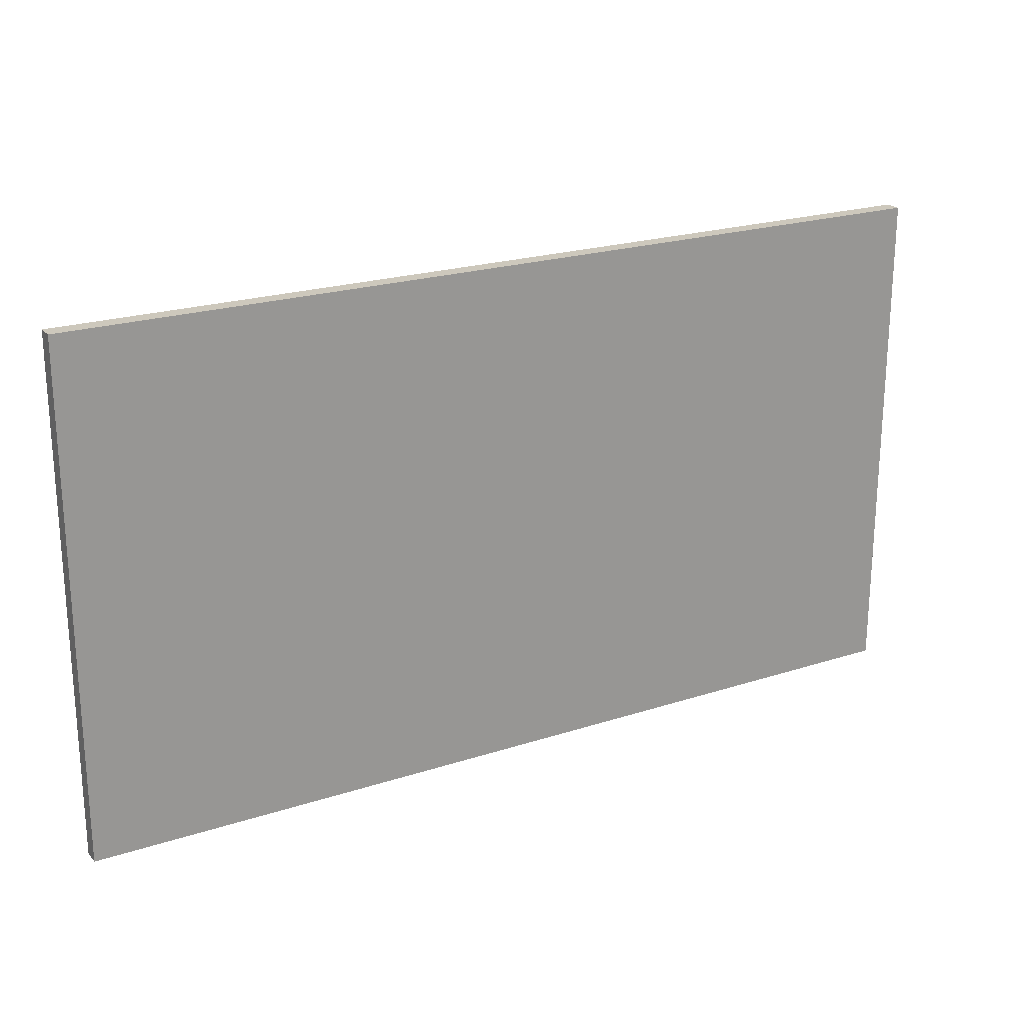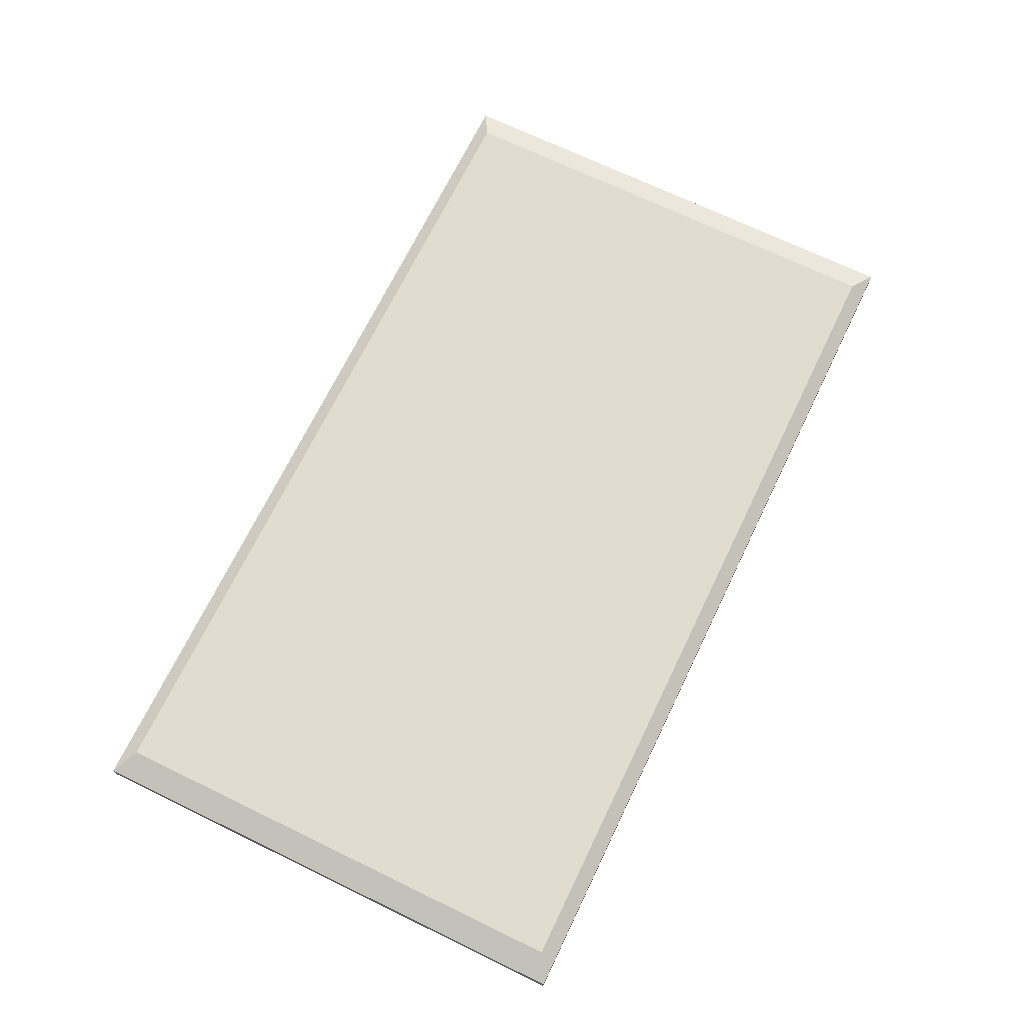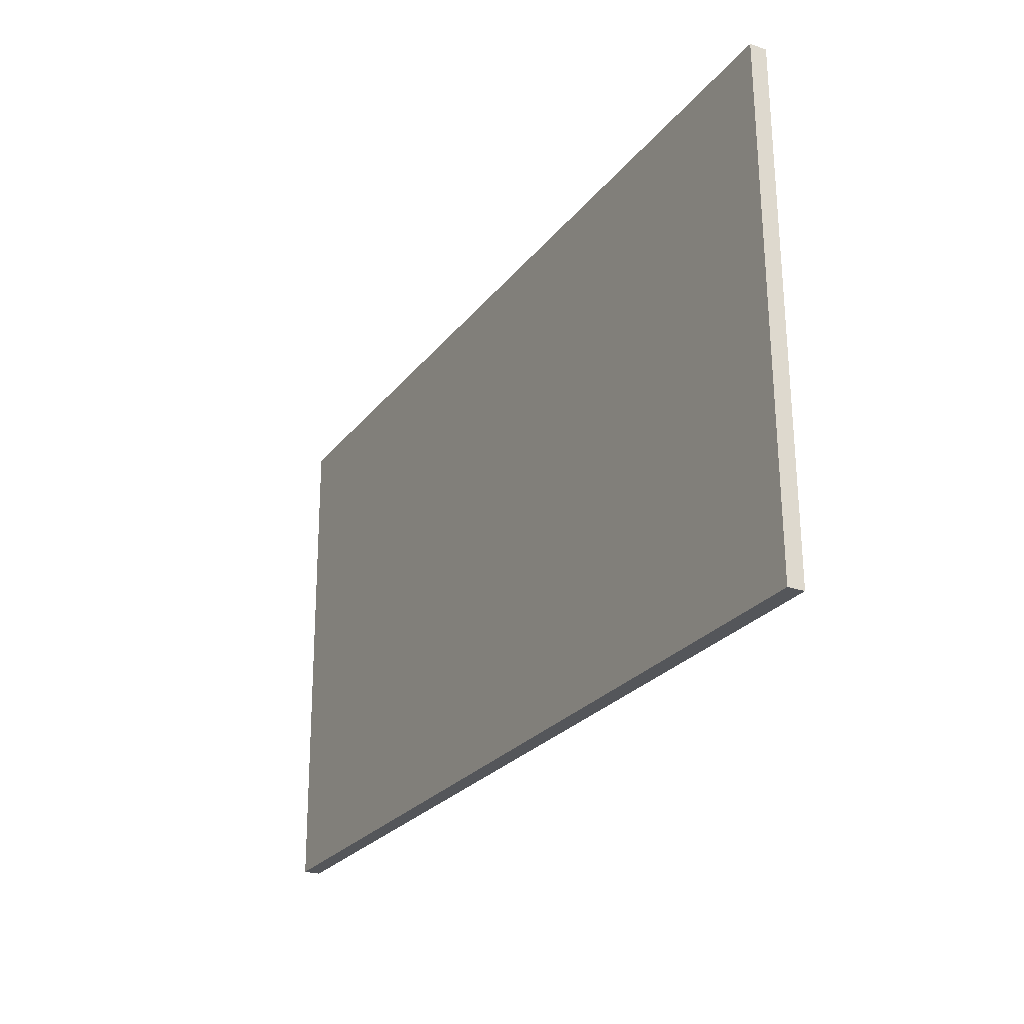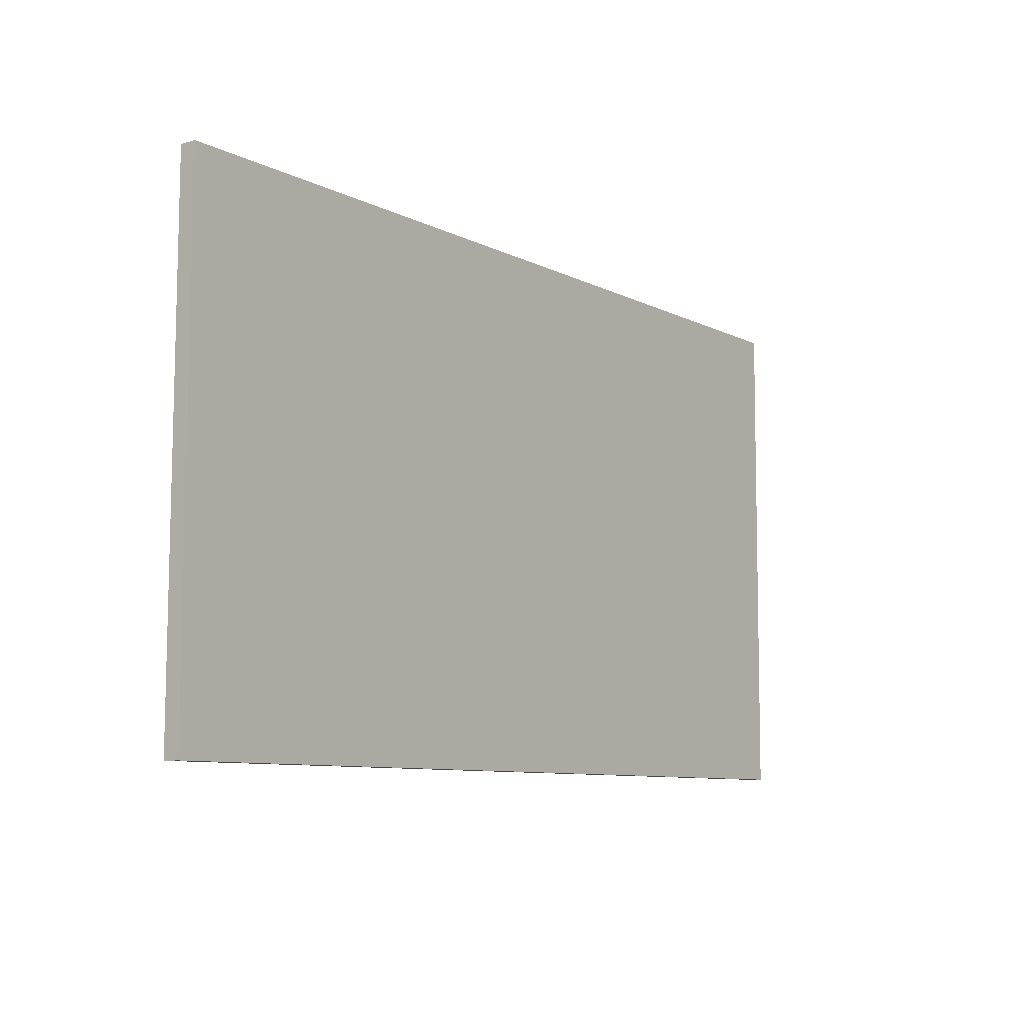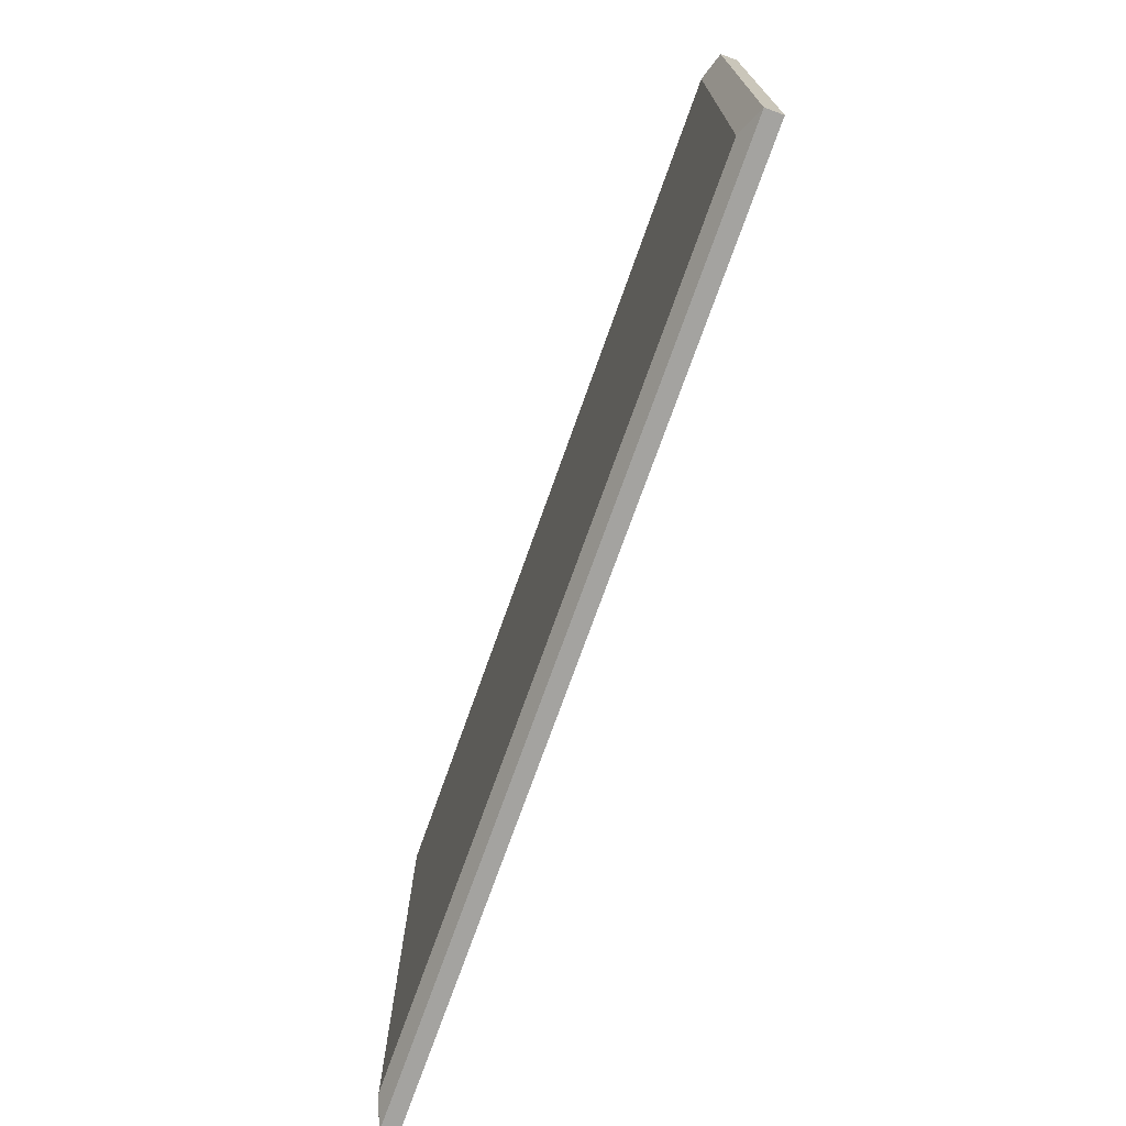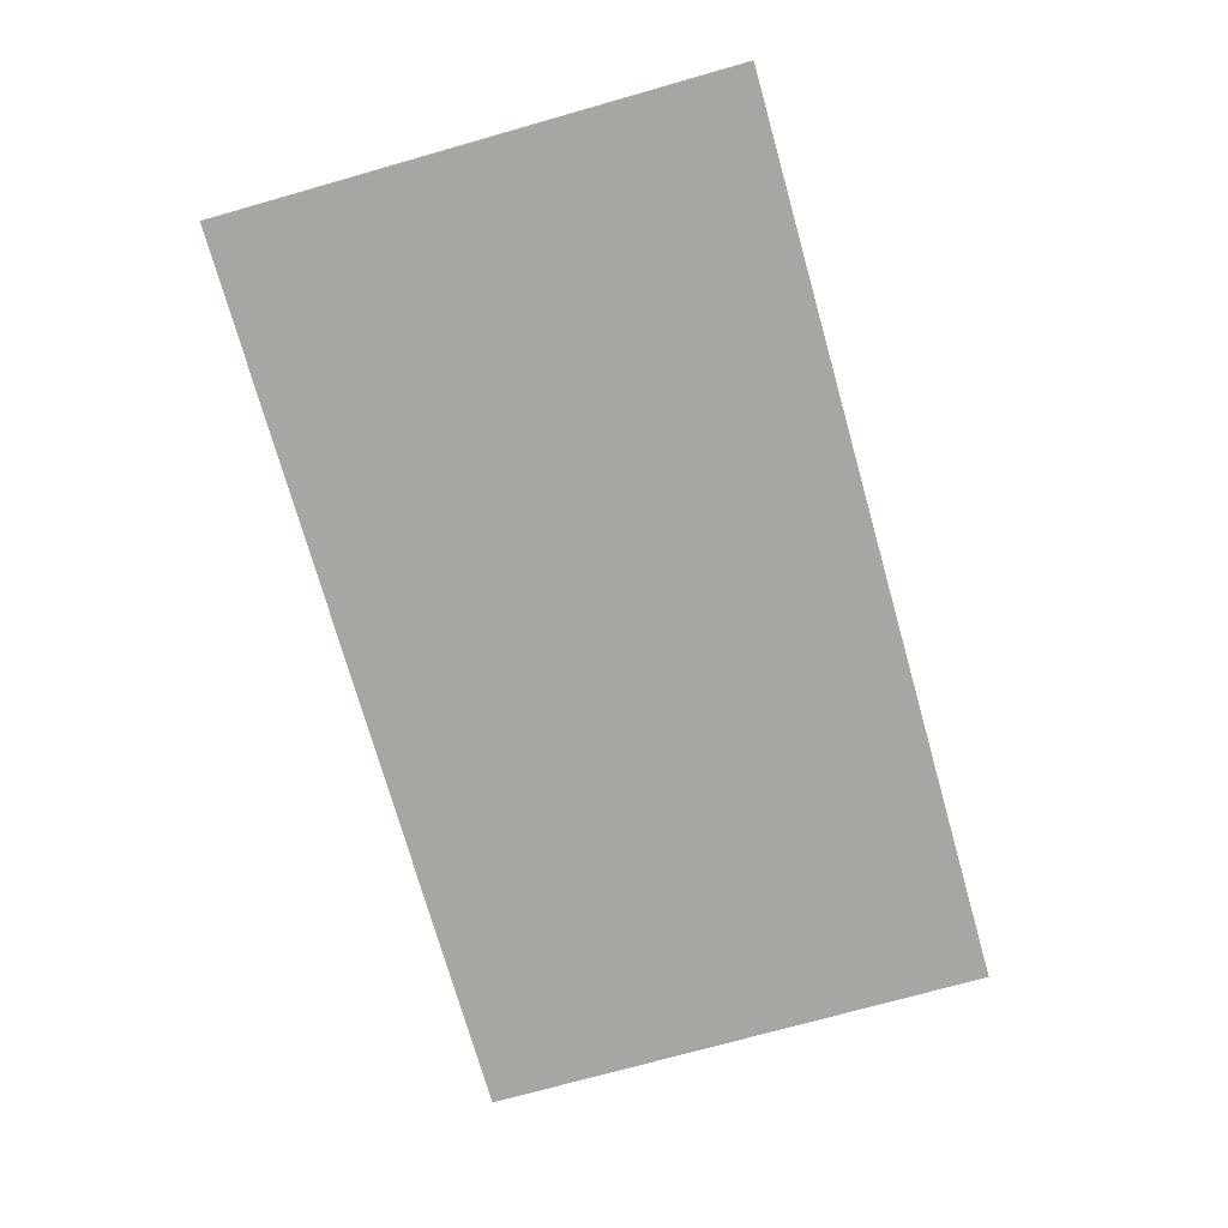
<metadata>
{"format":"obj","ext":"obj","renderer":"f3d","projection":"perspective","resolution":1024,"background":"white","views":[{"elev":21.8,"azim":-29.6,"up":"+Z"},{"elev":69.5,"azim":-64.3,"up":"+Y"},{"elev":-25.4,"azim":61.2,"up":"+Z"},{"elev":-8.8,"azim":-52.8,"up":"+Z"},{"elev":-72.9,"azim":-109.5,"up":"+Z"},{"elev":-74.2,"azim":-74.3,"up":"+Y"}]}
</metadata>
<code>
o ground
v 0.04267 0.006167 0.01256
v 0.04272 0.006304 -0.01669
v 0.04102 0.00452 0.01347
v 0.04107 0.004668 -0.01763
v 0.09467 0.006202 0.01264
v 0.09471 0.00634 -0.01661
v 0.09631 0.004557 0.01356
v 0.09636 0.004705 -0.01754
v 0.04102 0.005528 0.01348
v 0.04107 0.005676 -0.01762
v 0.09636 0.005713 -0.01753
v 0.09631 0.005566 0.01357
f 9 10 4 3
f 3 4 8 7
f 7 8 11 12
f 3 7 12 9
f 8 4 10 11
f 1 2 10 9
f 6 5 12 11
f 5 1 9 12
f 2 6 11 10
f 5 6 2 1

</code>
